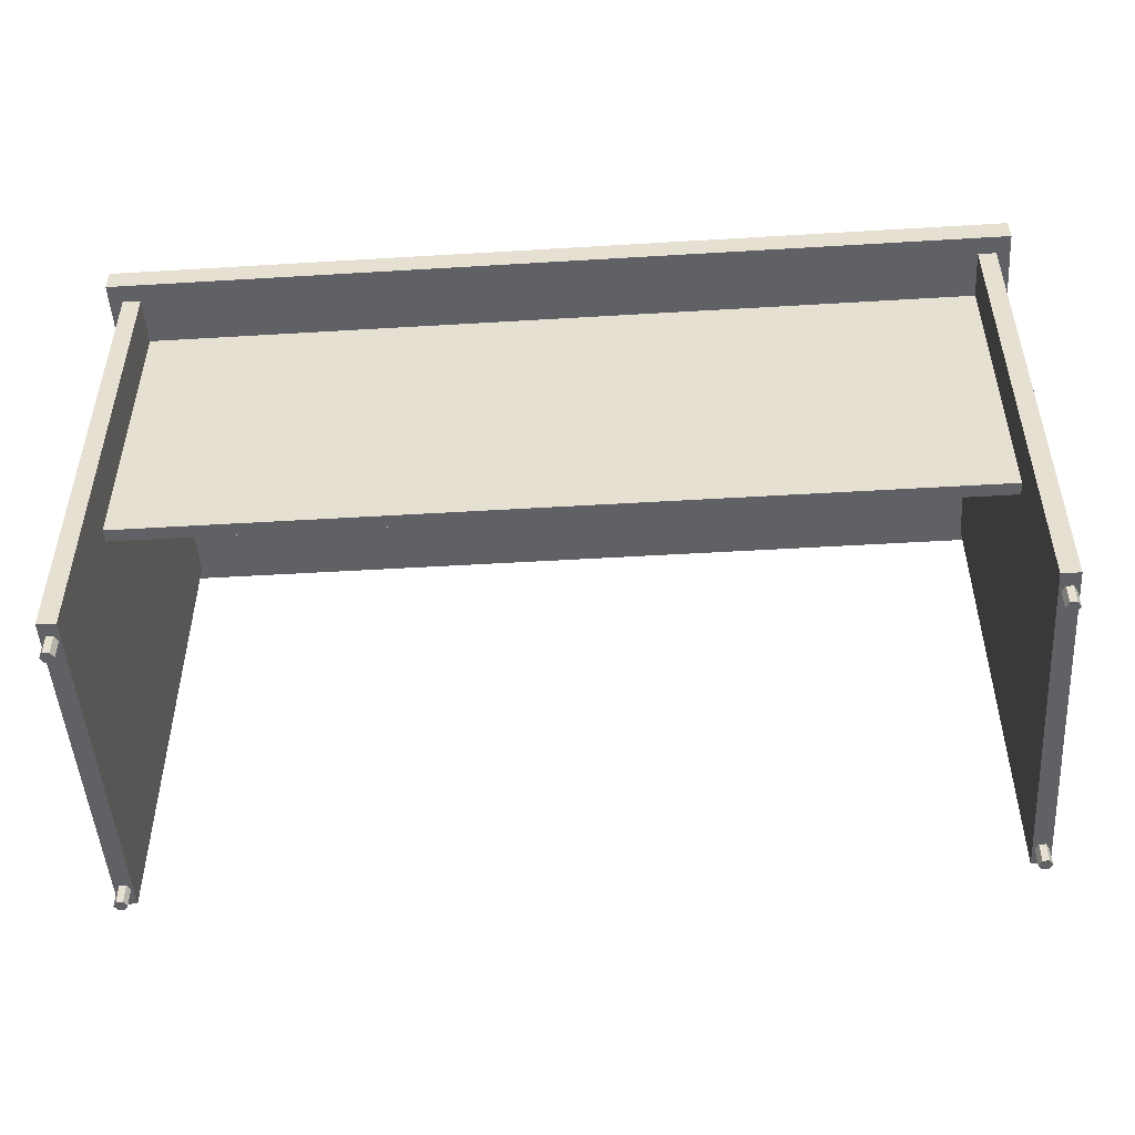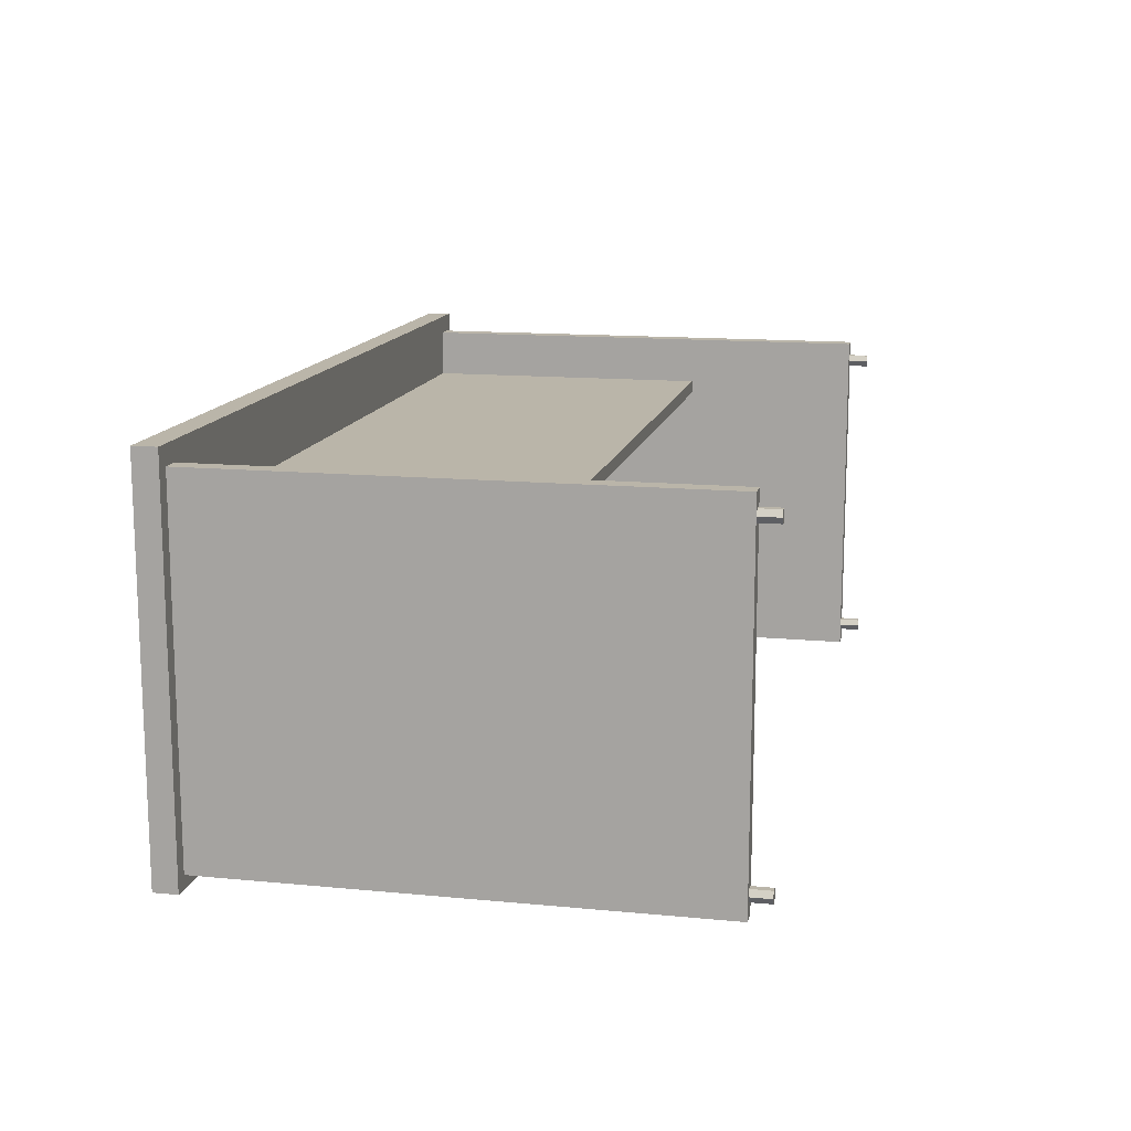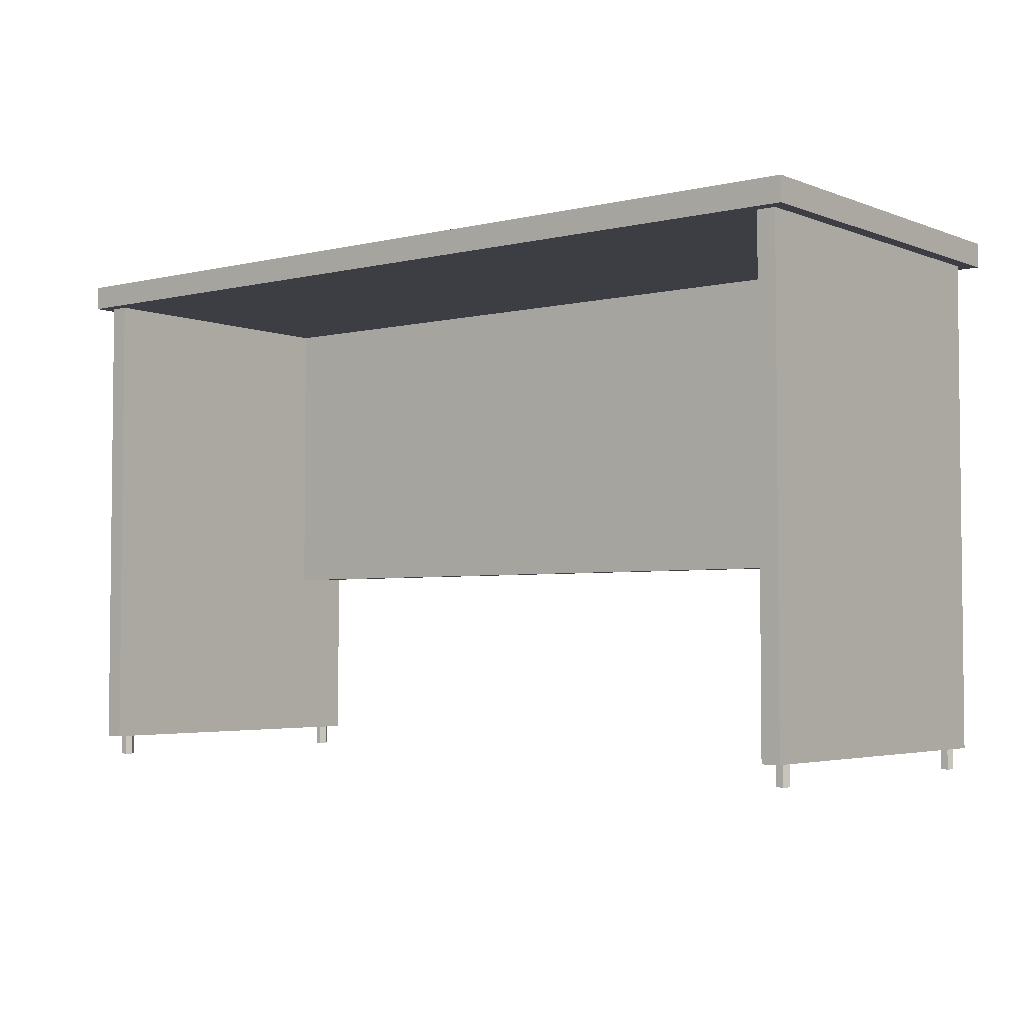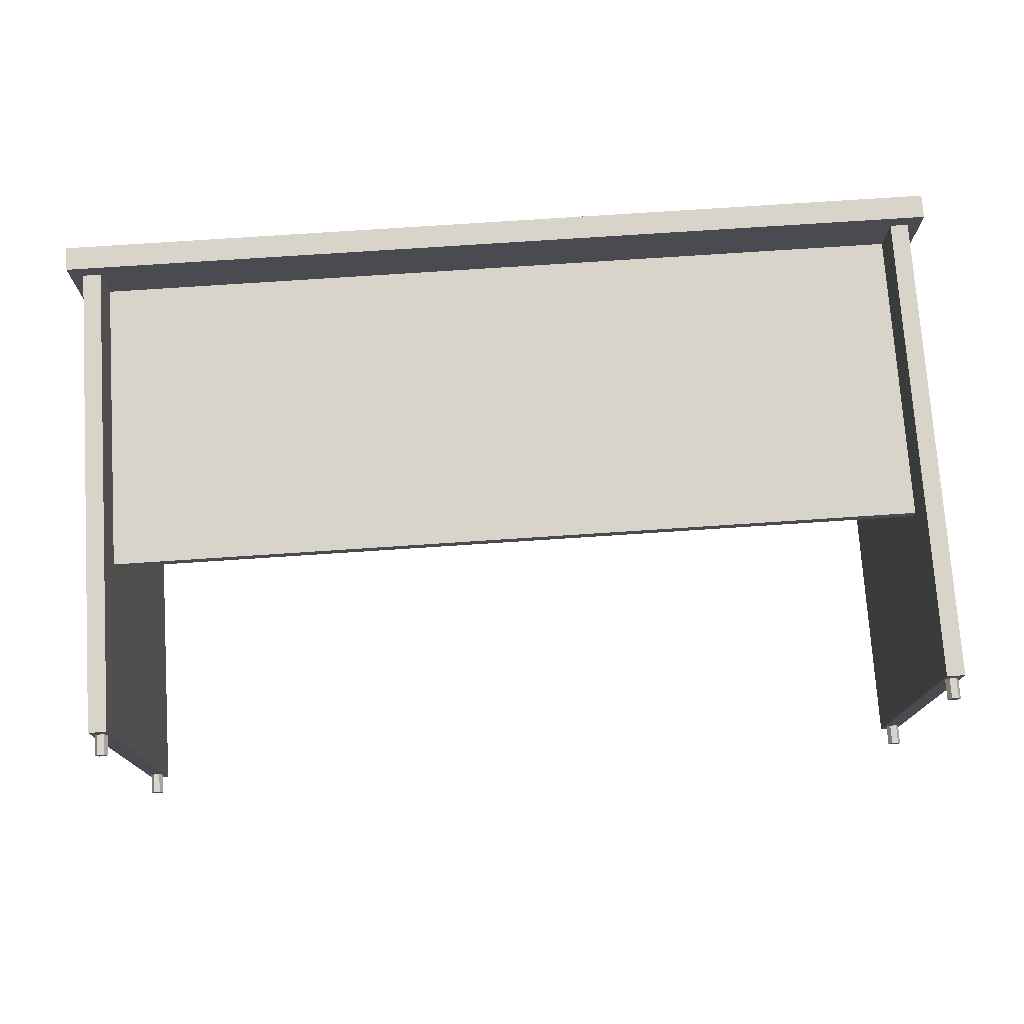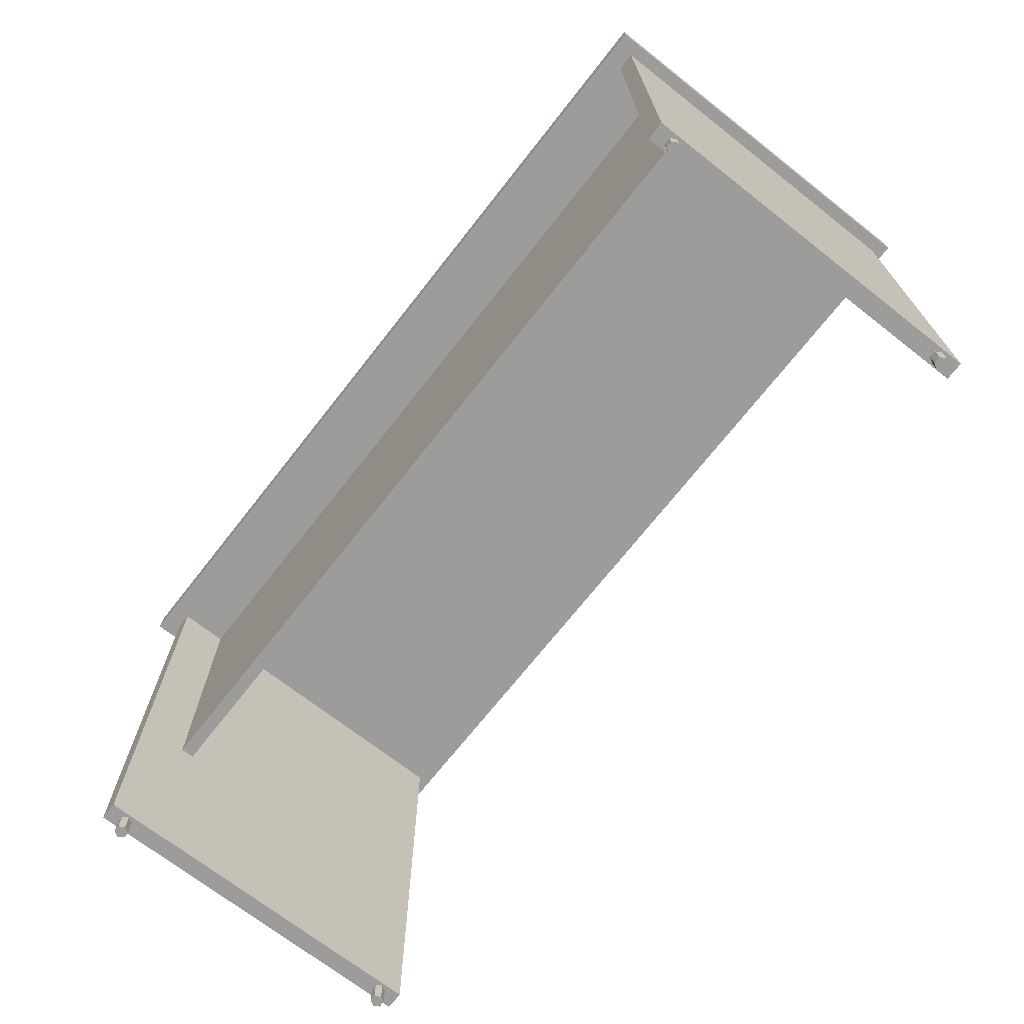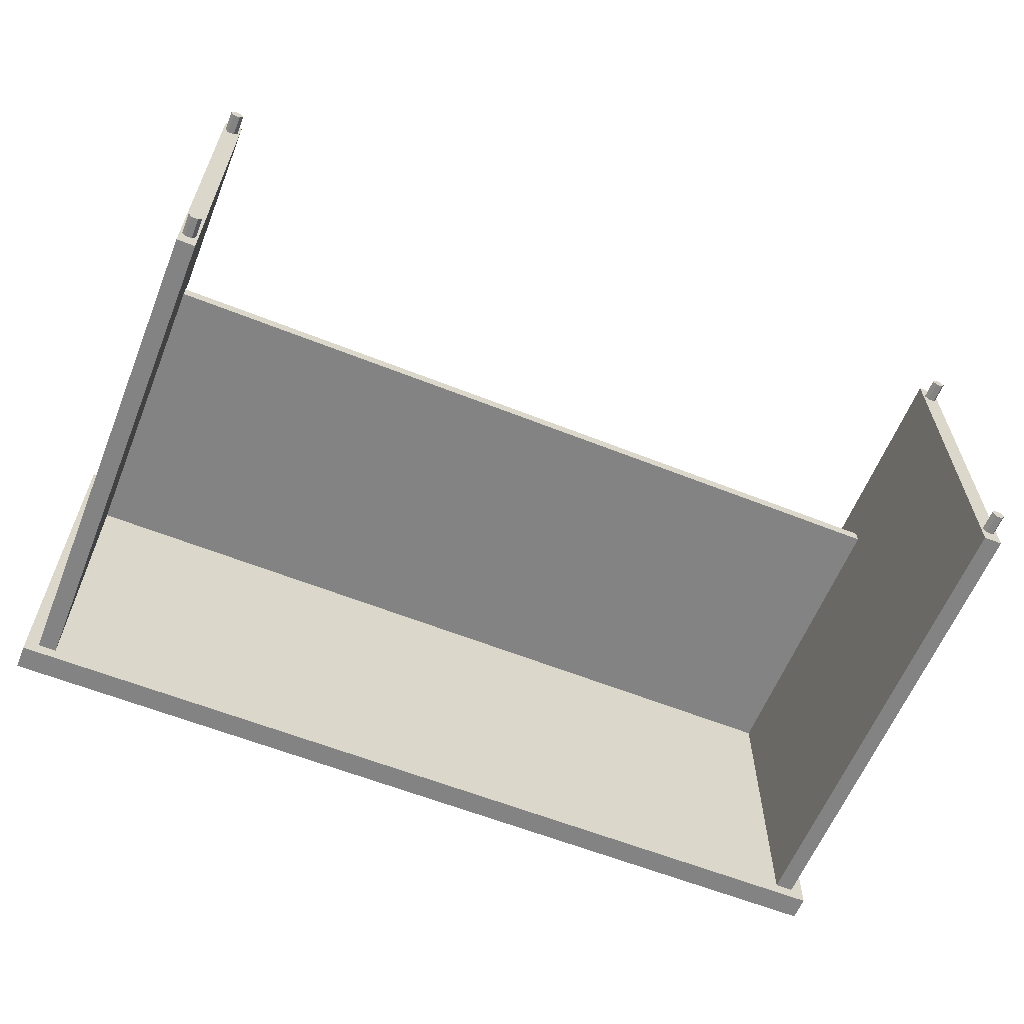
<metadata>
{"format":"obj","ext":"obj","renderer":"f3d","projection":"perspective","resolution":1024,"background":"white","views":[{"elev":-49.5,"azim":3.8,"up":"+Y"},{"elev":13.7,"azim":-77.9,"up":"+Z"},{"elev":-3.7,"azim":-141.6,"up":"+Y"},{"elev":75.1,"azim":-3.8,"up":"+Z"},{"elev":-70.3,"azim":51.9,"up":"+Y"},{"elev":-61.2,"azim":-22.0,"up":"+Z"}]}
</metadata>
<code>
g default
v 7.5 10.58 -3.227
v 7.5 10.98 -3.227
v 7.5 10.98 3.227
v 7.5 10.58 3.227
v 7.119 10.76 2.098
v 7.119 10.76 1.875
v 7.119 5.537 1.875
v 7.119 5.537 2.098
v 7.273 10.76 2.915
v 7.273 10.76 -3.014
v 6.968 10.76 2.915
v 6.968 10.76 -3.014
v 6.968 2.505 2.915
v 6.968 2.505 -3.014
v 7.273 2.505 2.915
v 7.273 2.505 -3.014
v 7.063 2.168 -2.573
v 7.175 2.168 -2.573
v 7.231 2.168 -2.67
v 7.175 2.168 -2.767
v 7.063 2.168 -2.767
v 7.007 2.168 -2.67
v 7.063 2.762 -2.573
v 7.175 2.762 -2.573
v 7.231 2.762 -2.67
v 7.175 2.762 -2.767
v 7.063 2.762 -2.767
v 7.007 2.762 -2.67
v 7.119 2.168 -2.67
v 7.119 2.762 -2.67
v 7.063 2.168 2.678
v 7.175 2.168 2.678
v 7.231 2.168 2.581
v 7.175 2.168 2.484
v 7.063 2.168 2.484
v 7.007 2.168 2.581
v 7.063 2.762 2.678
v 7.175 2.762 2.678
v 7.231 2.762 2.581
v 7.175 2.762 2.484
v 7.063 2.762 2.484
v 7.007 2.762 2.581
v 7.119 2.168 2.581
v 7.119 2.762 2.581
v -0 10.98 3.227
v -0 10.58 3.227
v 0 10.58 -3.227
v 0 10.98 -3.227
v -0 10.76 2.098
v -0 10.76 1.875
v -0 5.537 1.875
v -0 5.537 2.098
v -7.5 10.58 -3.227
v -7.5 10.98 -3.227
v -7.5 10.98 3.227
v -7.5 10.58 3.227
v -7.119 10.76 2.098
v -7.119 10.76 1.875
v -7.119 5.537 1.875
v -7.119 5.537 2.098
v -7.273 10.76 2.915
v -7.273 10.76 -3.014
v -6.968 10.76 2.915
v -6.968 10.76 -3.014
v -6.968 2.505 2.915
v -6.968 2.505 -3.014
v -7.273 2.505 2.915
v -7.273 2.505 -3.014
v -7.063 2.168 -2.573
v -7.175 2.168 -2.573
v -7.231 2.168 -2.67
v -7.175 2.168 -2.767
v -7.063 2.168 -2.767
v -7.007 2.168 -2.67
v -7.063 2.762 -2.573
v -7.175 2.762 -2.573
v -7.231 2.762 -2.67
v -7.175 2.762 -2.767
v -7.063 2.762 -2.767
v -7.007 2.762 -2.67
v -7.119 2.168 -2.67
v -7.119 2.762 -2.67
v -7.063 2.168 2.678
v -7.175 2.168 2.678
v -7.231 2.168 2.581
v -7.175 2.168 2.484
v -7.063 2.168 2.484
v -7.007 2.168 2.581
v -7.063 2.762 2.678
v -7.175 2.762 2.678
v -7.231 2.762 2.581
v -7.175 2.762 2.484
v -7.063 2.762 2.484
v -7.007 2.762 2.581
v -7.119 2.168 2.581
v -7.119 2.762 2.581
g desk
f 1 47 48 2
f 2 48 45 3
f 3 45 46 4
f 4 46 47 1
f 4 1 2 3
f 5 8 7 6
f 9 10 12 11
f 11 12 14 13
f 13 14 16 15
f 15 16 10 9
f 10 16 14 12
f 15 9 11 13
f 17 18 24 23
f 18 19 25 24
f 19 20 26 25
f 20 21 27 26
f 21 22 28 27
f 22 17 23 28
f 18 17 29
f 19 18 29
f 20 19 29
f 21 20 29
f 22 21 29
f 17 22 29
f 23 24 30
f 24 25 30
f 25 26 30
f 26 27 30
f 27 28 30
f 28 23 30
f 31 32 38 37
f 32 33 39 38
f 33 34 40 39
f 34 35 41 40
f 35 36 42 41
f 36 31 37 42
f 32 31 43
f 33 32 43
f 34 33 43
f 35 34 43
f 36 35 43
f 31 36 43
f 37 38 44
f 38 39 44
f 39 40 44
f 40 41 44
f 41 42 44
f 42 37 44
f 49 5 6 50
f 51 50 6 7
f 52 51 7 8
f 49 52 8 5
f 53 54 48 47
f 54 55 45 48
f 55 56 46 45
f 56 53 47 46
f 56 55 54 53
f 57 58 59 60
f 61 63 64 62
f 63 65 66 64
f 65 67 68 66
f 67 61 62 68
f 62 64 66 68
f 67 65 63 61
f 69 75 76 70
f 70 76 77 71
f 71 77 78 72
f 72 78 79 73
f 73 79 80 74
f 74 80 75 69
f 70 81 69
f 71 81 70
f 72 81 71
f 73 81 72
f 74 81 73
f 69 81 74
f 75 82 76
f 76 82 77
f 77 82 78
f 78 82 79
f 79 82 80
f 80 82 75
f 83 89 90 84
f 84 90 91 85
f 85 91 92 86
f 86 92 93 87
f 87 93 94 88
f 88 94 89 83
f 84 95 83
f 85 95 84
f 86 95 85
f 87 95 86
f 88 95 87
f 83 95 88
f 89 96 90
f 90 96 91
f 91 96 92
f 92 96 93
f 93 96 94
f 94 96 89
f 49 50 58 57
f 51 59 58 50
f 52 60 59 51
f 49 57 60 52

</code>
